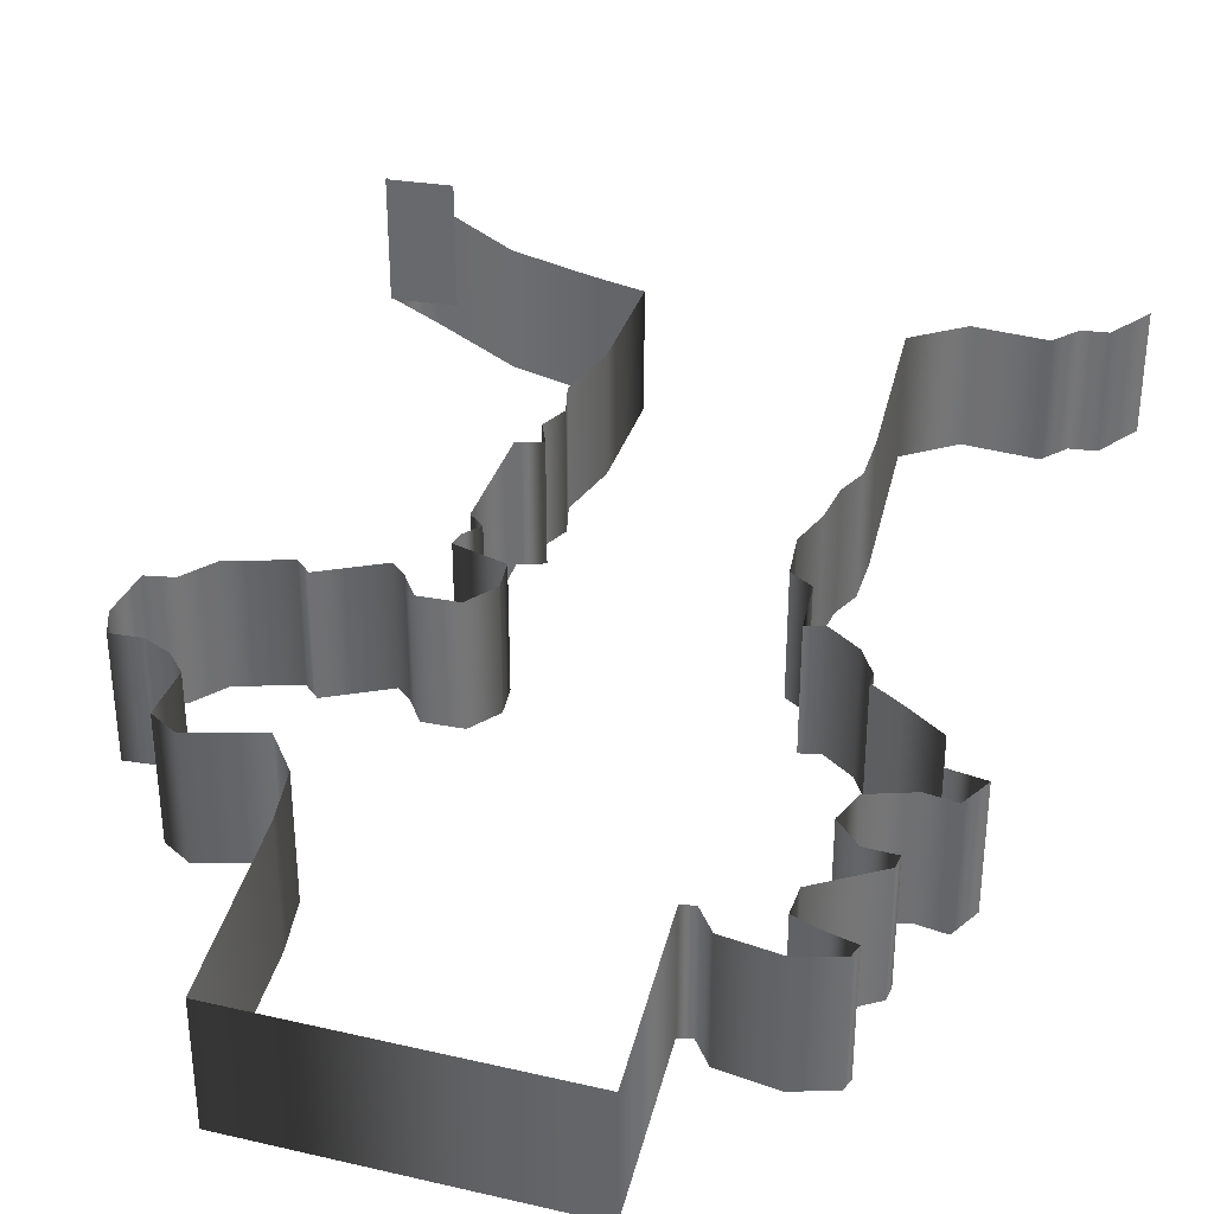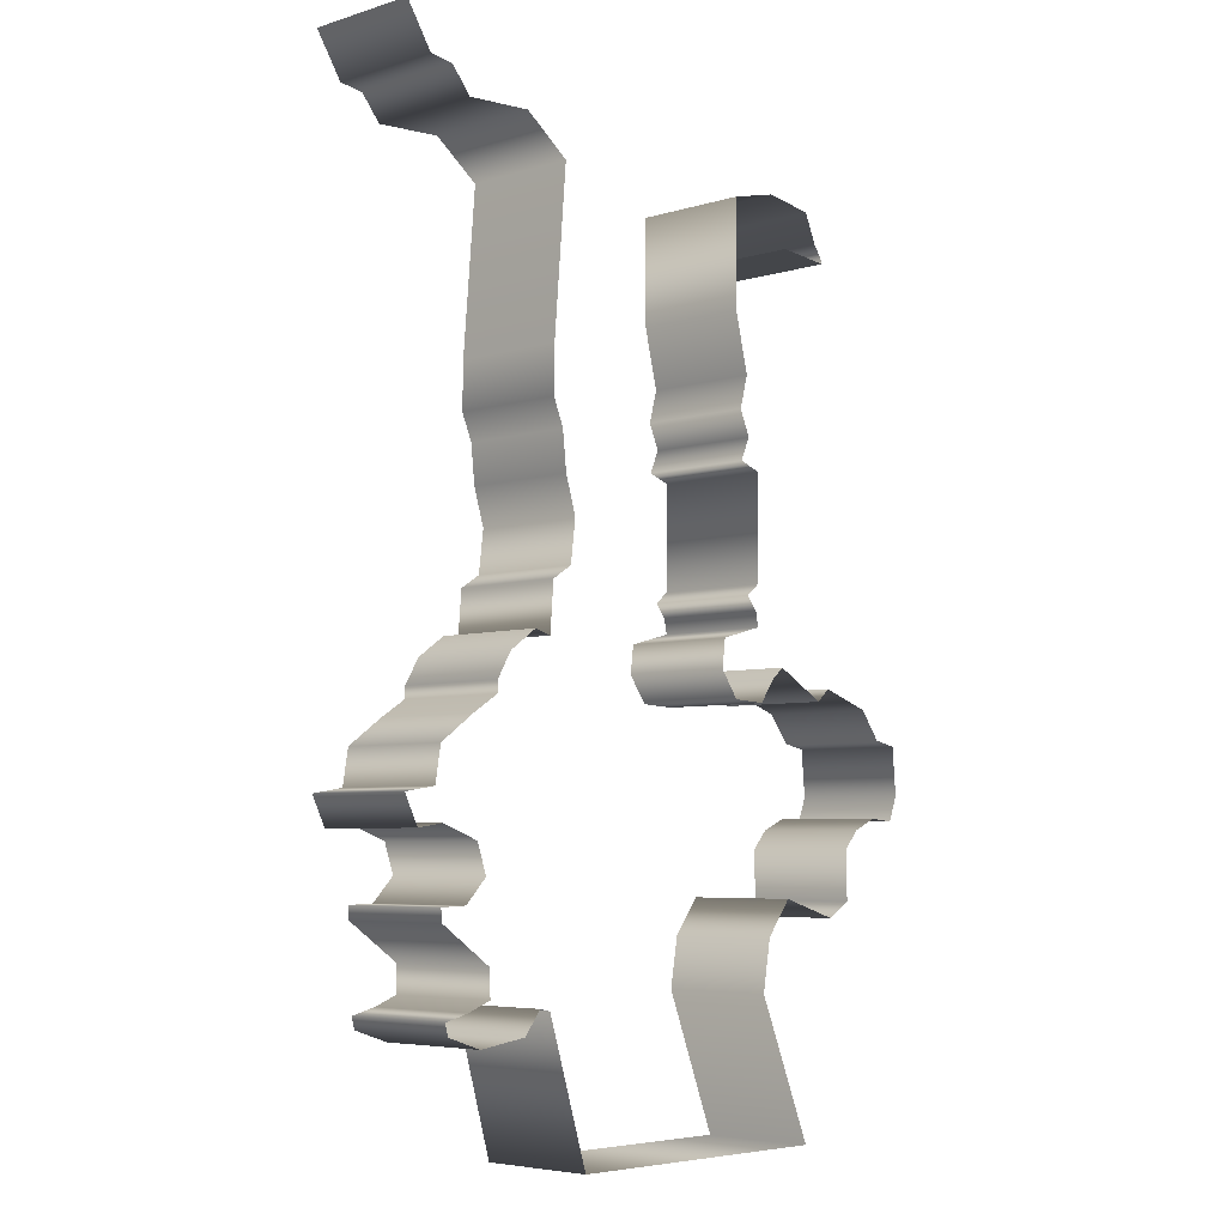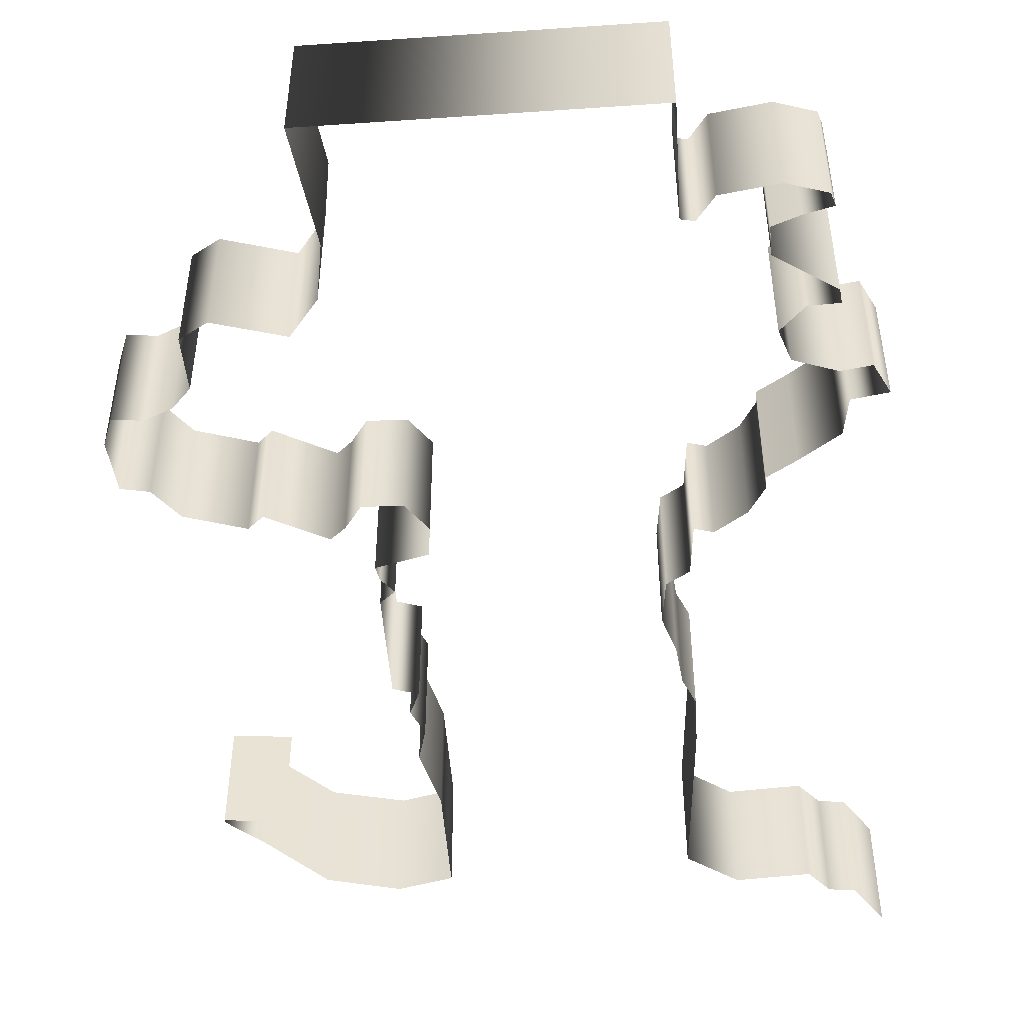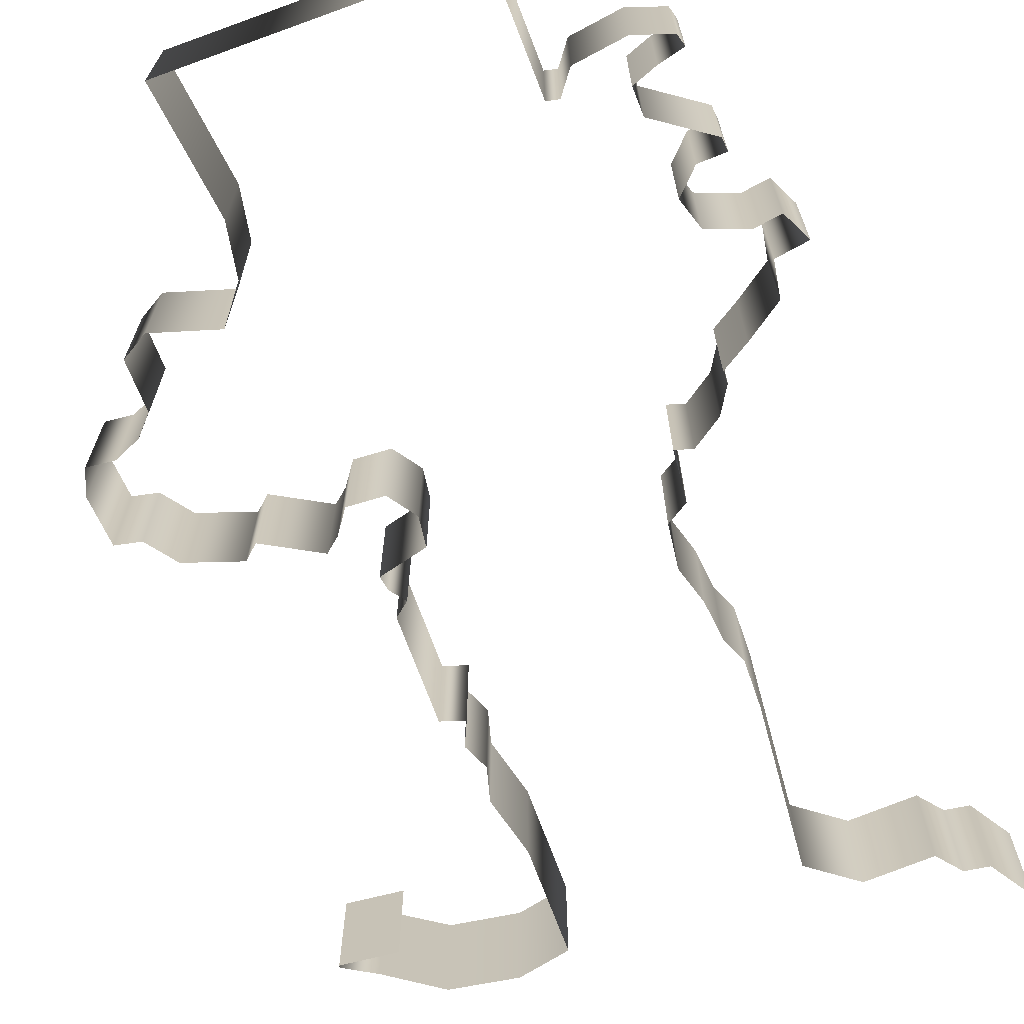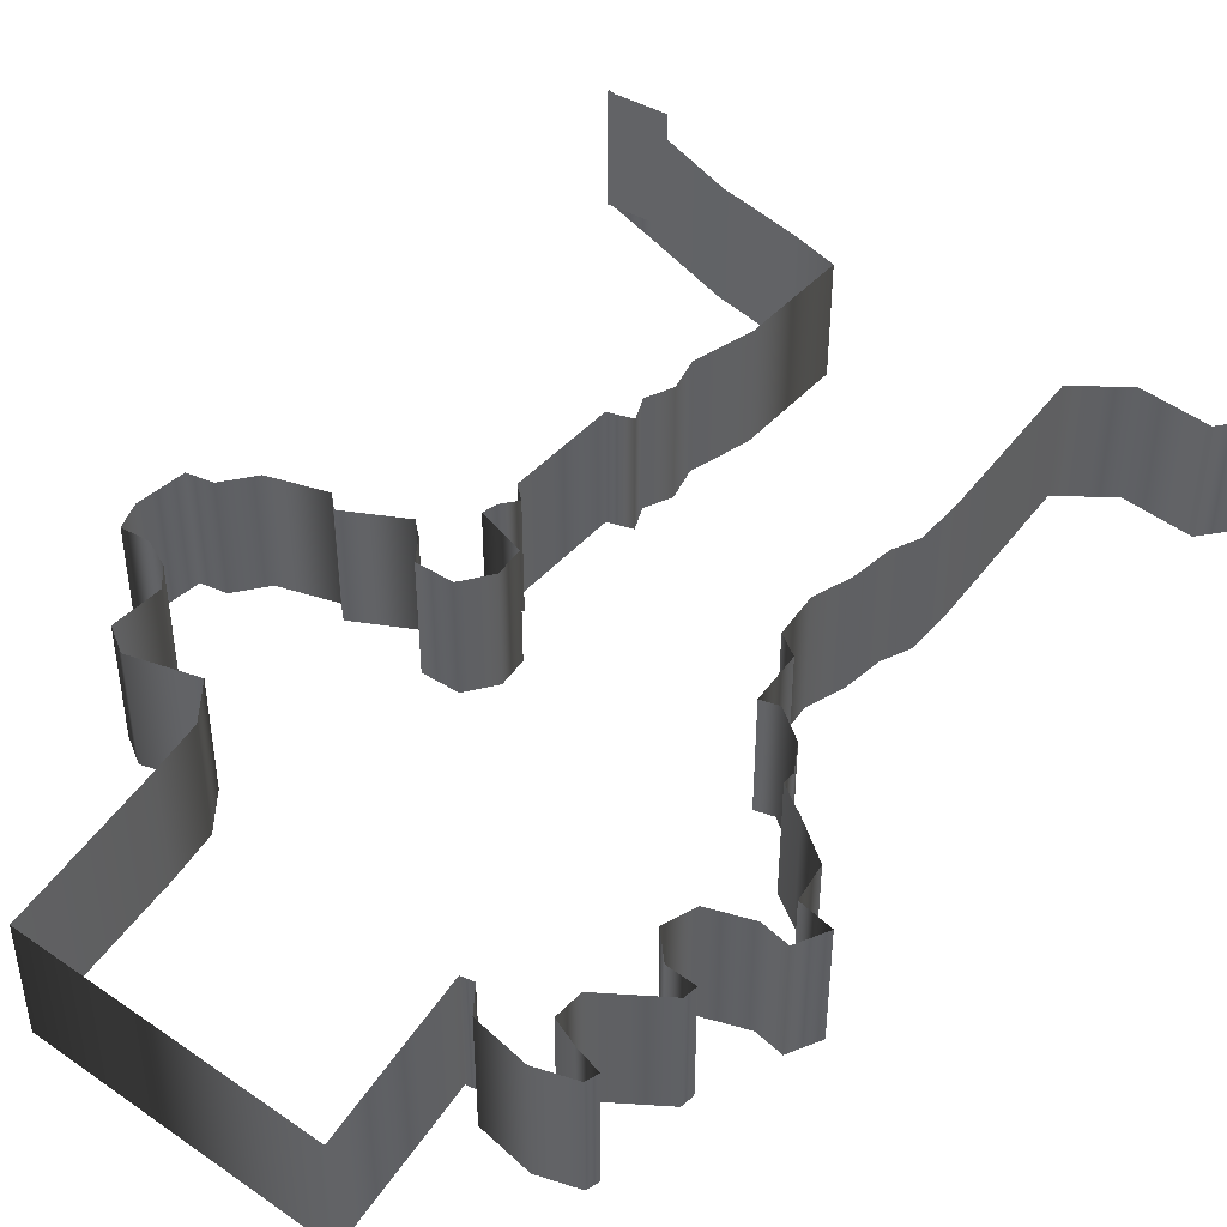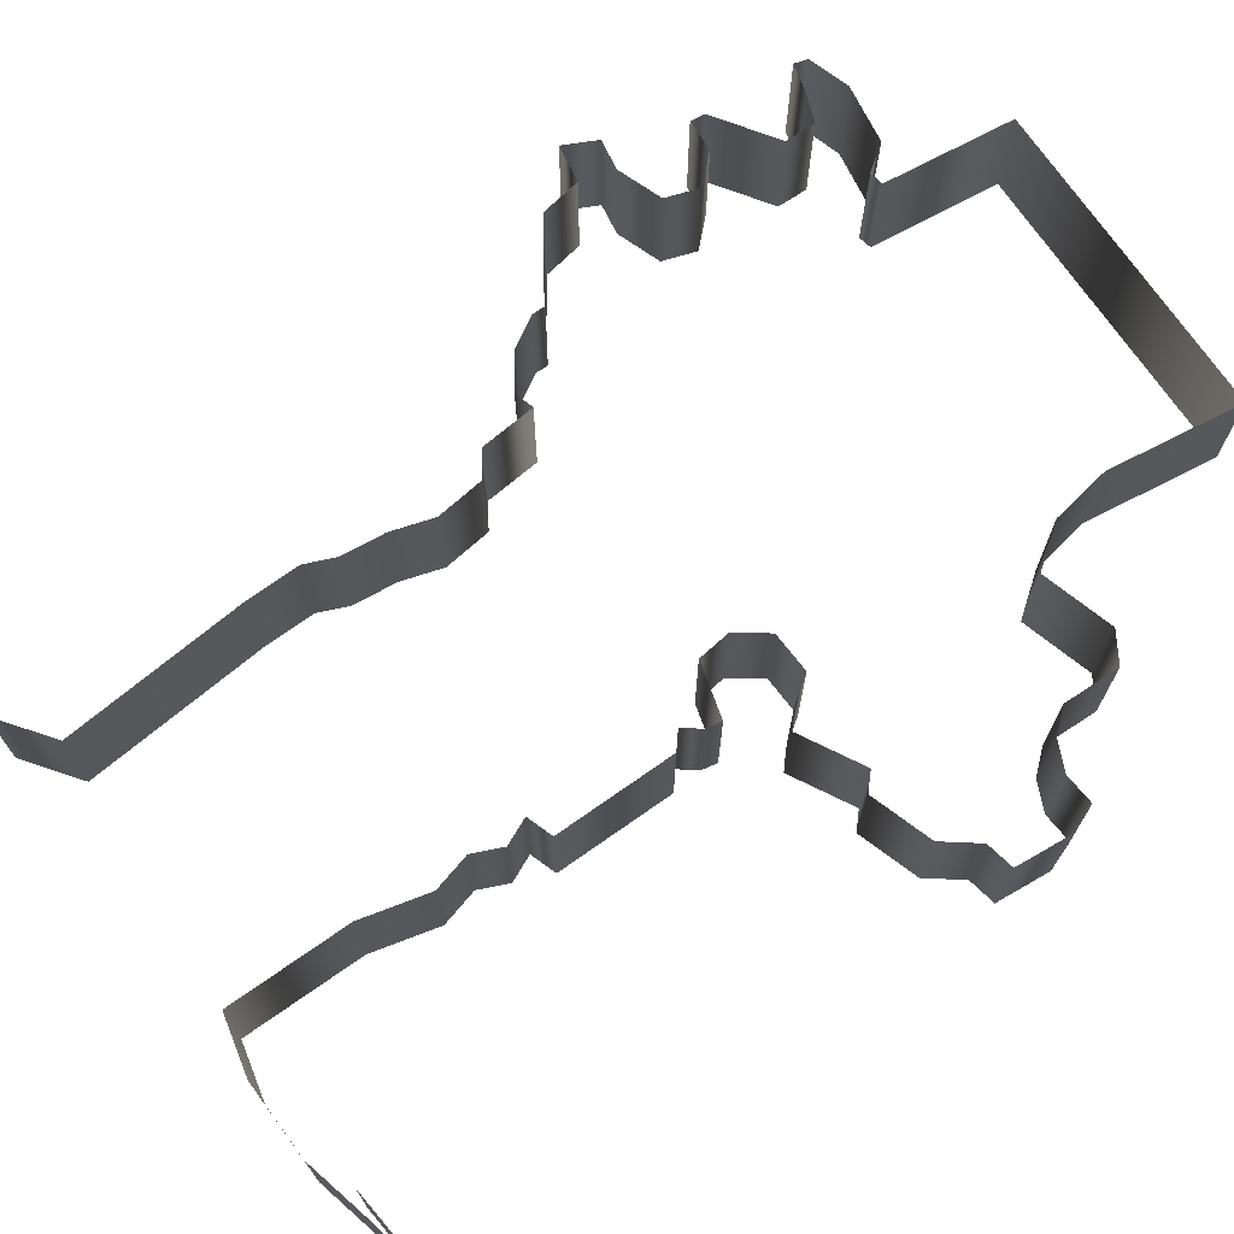
<metadata>
{"format":"obj","ext":"obj","renderer":"f3d","projection":"perspective","resolution":1024,"background":"white","views":[{"elev":35.4,"azim":-162.8,"up":"+Y"},{"elev":-5.3,"azim":-46.4,"up":"+Z"},{"elev":-49.2,"azim":-175.6,"up":"+Y"},{"elev":-68.3,"azim":-160.0,"up":"+Y"},{"elev":44.5,"azim":-141.1,"up":"+Y"},{"elev":72.4,"azim":55.2,"up":"+Y"}]}
</metadata>
<code>
g
v 1.67 59.28 -8.59
v 1.67 45.28 -8.59
v 4.905 59.28 -13.62
v 4.905 45.28 -13.62
v 7.896 59.28 -14.06
v 7.896 45.28 -14.06
v 10.27 59.28 -16.93
v 10.27 45.28 -16.93
v 18.57 59.28 -16.48
v 18.57 45.28 -16.48
v 24.21 59.28 -20.71
v 24.21 45.28 -20.71
v 22.59 59.29 -40.51
v 22.59 45.29 -40.51
v 22.51 59.29 -46.2
v 22.51 45.29 -46.2
v 23.84 59.29 -49.42
v 23.84 45.29 -49.42
v 24.34 59.29 -54.11
v 24.34 45.29 -54.11
v 25.7 59.29 -58.6
v 25.7 45.29 -58.6
v 25.07 59.29 -63.76
v 25.07 45.29 -63.76
v 22.51 59.29 -65.36
v 22.51 45.29 -65.36
v 21.94 59.21 -71.32
v 21.94 45.21 -71.32
v 19.86 59.21 -70.7
v 19.86 45.21 -70.7
v 16.32 59.21 -73.17
v 16.32 45.21 -73.17
v 14.48 59.21 -76.24
v 14.48 45.21 -76.24
v 14.5 59.21 -77.63
v 14.5 45.21 -77.63
v 11.2 59.21 -79.7
v 11.2 45.21 -79.7
v 6.786 59.21 -82.82
v 6.786 45.21 -82.82
v 6.071 59.21 -87.06
v 6.071 45.21 -87.06
v 2.084 59.21 -87.7
v 2.084 45.21 -87.7
v 3.801 59.21 -91.2
v 3.801 45.21 -91.2
v 7.095 59.21 -90.7
v 7.095 45.21 -90.7
v 11.82 59.21 -92.45
v 11.82 45.21 -92.45
v 13 59.21 -96.04
v 13 45.21 -96.04
v 10.29 59.21 -98.83
v 10.29 45.21 -98.83
v 6.942 59.21 -98.95
v 6.942 45.21 -98.95
v 7.106 59.21 -100.5
v 7.106 45.21 -100.5
v 13.57 59.21 -105
v 13.57 45.21 -105
v 13.66 59.21 -108.3
v 13.66 45.21 -108.3
v 10.69 59.21 -109.4
v 10.69 45.21 -109.4
v 7.57 59.21 -110.2
v 7.57 45.21 -110.2
v 7.987 59.21 -111.6
v 7.987 45.21 -111.6
v 12.35 59.21 -113.1
v 12.35 45.21 -113.1
v 18.58 59.21 -112.2
v 18.58 45.21 -112.2
v 20.6 59.21 -109.4
v 20.6 45.21 -109.4
v 22.07 59.21 -109.8
v 22.07 45.21 -109.8
v 22.04 54.09 -125.6
v 22.04 40.09 -125.6
v 56.69 54.08 -125.7
v 56.69 40.08 -125.7
v 55.77 59.21 -109.4
v 55.77 45.21 -109.4
v 56.85 59.21 -103.2
v 56.85 45.21 -103.2
v 60.11 59.21 -98.96
v 60.11 45.21 -98.96
v 67.76 59.21 -101.3
v 67.76 45.21 -101.3
v 70.86 59.21 -99.44
v 70.86 45.21 -99.44
v 70.7 59.21 -93.41
v 70.7 45.21 -93.41
v 72.77 59.21 -91.13
v 72.77 45.21 -91.13
v 75.88 59.21 -89.78
v 75.88 45.21 -89.78
v 79.17 59.21 -90.09
v 79.17 45.21 -90.09
v 80.34 59.21 -87.05
v 80.34 45.21 -87.05
v 79.84 59.21 -81.17
v 79.84 45.21 -81.17
v 76.81 59.21 -80.54
v 76.81 45.21 -80.54
v 74.14 59.21 -77.02
v 74.14 45.21 -77.02
v 67.59 59.21 -74.83
v 67.59 45.21 -74.83
v 65.87 59.21 -76.36
v 65.87 45.21 -76.36
v 59.34 59.21 -72.73
v 59.34 45.21 -72.73
v 57.63 59.21 -74.2
v 57.63 45.21 -74.2
v 55.71 59.21 -76.92
v 55.71 45.21 -76.92
v 51.32 59.21 -76.69
v 51.32 45.21 -76.69
v 48.99 59.21 -73.41
v 48.99 45.21 -73.41
v 49.43 59.21 -69.91
v 49.43 45.21 -69.91
v 55.21 59.29 -68.39
v 55.21 45.29 -68.39
v 54.88 59.29 -66.68
v 54.88 45.29 -66.68
v 53.49 59.29 -64.88
v 53.49 45.29 -64.88
v 55.21 59.29 -63.46
v 55.21 45.29 -63.46
v 55.29 59.29 -50.63
v 55.29 45.29 -50.63
v 52.5 59.29 -49.65
v 52.5 45.29 -49.65
v 53.75 59.29 -46.86
v 53.75 45.29 -46.86
v 52.4 59.29 -43.75
v 52.4 45.29 -43.75
v 53.47 59.29 -39.73
v 53.47 45.29 -39.73
v 51.71 59.28 -32.57
v 51.71 45.28 -32.57
v 51.74 59.28 -19.41
v 51.74 45.28 -19.41
v 57.94 59.28 -17.97
v 57.94 45.28 -17.97
v 66.42 61.02 -18.21
v 66.42 47.02 -18.21
v 74.09 65.94 -19.9
v 74.09 51.94 -19.9
v 78.95 68.71 -20.77
v 78.95 54.71 -20.77
v 78.91 68.71 -21.06
v 78.91 54.71 -21.06
v 71.83 68.71 -20.38
v 71.83 54.71 -20.38
g _0
f 1 2 3
f 4 3 2
f 3 4 5
f 6 5 4
f 5 6 7
f 8 7 6
f 7 8 9
f 10 9 8
f 9 10 11
f 12 11 10
f 11 12 13
f 14 13 12
f 13 14 15
f 16 15 14
f 15 16 17
f 18 17 16
f 17 18 19
f 20 19 18
f 19 20 21
f 22 21 20
f 21 22 23
f 24 23 22
f 23 24 25
f 26 25 24
f 25 26 27
f 28 27 26
f 27 28 29
f 30 29 28
f 29 30 31
f 32 31 30
f 31 32 33
f 34 33 32
f 33 34 35
f 36 35 34
f 35 36 37
f 38 37 36
f 37 38 39
f 40 39 38
f 39 40 41
f 42 41 40
f 41 42 43
f 44 43 42
f 43 44 45
f 46 45 44
f 45 46 47
f 48 47 46
f 47 48 49
f 50 49 48
f 49 50 51
f 52 51 50
f 51 52 53
f 54 53 52
f 53 54 55
f 56 55 54
f 55 56 57
f 58 57 56
f 57 58 59
f 60 59 58
f 59 60 61
f 62 61 60
f 61 62 63
f 64 63 62
f 63 64 65
f 66 65 64
f 65 66 67
f 68 67 66
f 67 68 69
f 70 69 68
f 69 70 71
f 72 71 70
f 71 72 73
f 74 73 72
f 73 74 75
f 76 75 74
f 75 76 77
f 78 77 76
f 77 78 79
f 80 79 78
f 79 80 81
f 82 81 80
f 81 82 83
f 84 83 82
f 83 84 85
f 86 85 84
f 85 86 87
f 88 87 86
f 87 88 89
f 90 89 88
f 89 90 91
f 92 91 90
f 91 92 93
f 94 93 92
f 93 94 95
f 96 95 94
f 95 96 97
f 98 97 96
f 97 98 99
f 100 99 98
f 99 100 101
f 102 101 100
f 101 102 103
f 104 103 102
f 103 104 105
f 106 105 104
f 105 106 107
f 108 107 106
f 107 108 109
f 110 109 108
f 109 110 111
f 112 111 110
f 111 112 113
f 114 113 112
f 113 114 115
f 116 115 114
f 115 116 117
f 118 117 116
f 117 118 119
f 120 119 118
f 119 120 121
f 122 121 120
f 121 122 123
f 124 123 122
f 123 124 125
f 126 125 124
f 125 126 127
f 128 127 126
f 127 128 129
f 130 129 128
f 129 130 131
f 132 131 130
f 131 132 133
f 134 133 132
f 133 134 135
f 136 135 134
f 135 136 137
f 138 137 136
f 137 138 139
f 140 139 138
f 139 140 141
f 142 141 140
f 141 142 143
f 144 143 142
f 143 144 145
f 146 145 144
f 145 146 147
f 148 147 146
f 147 148 149
f 150 149 148
f 149 150 151
f 152 151 150
f 151 152 153
f 154 153 152
f 153 154 155
f 156 155 154

</code>
